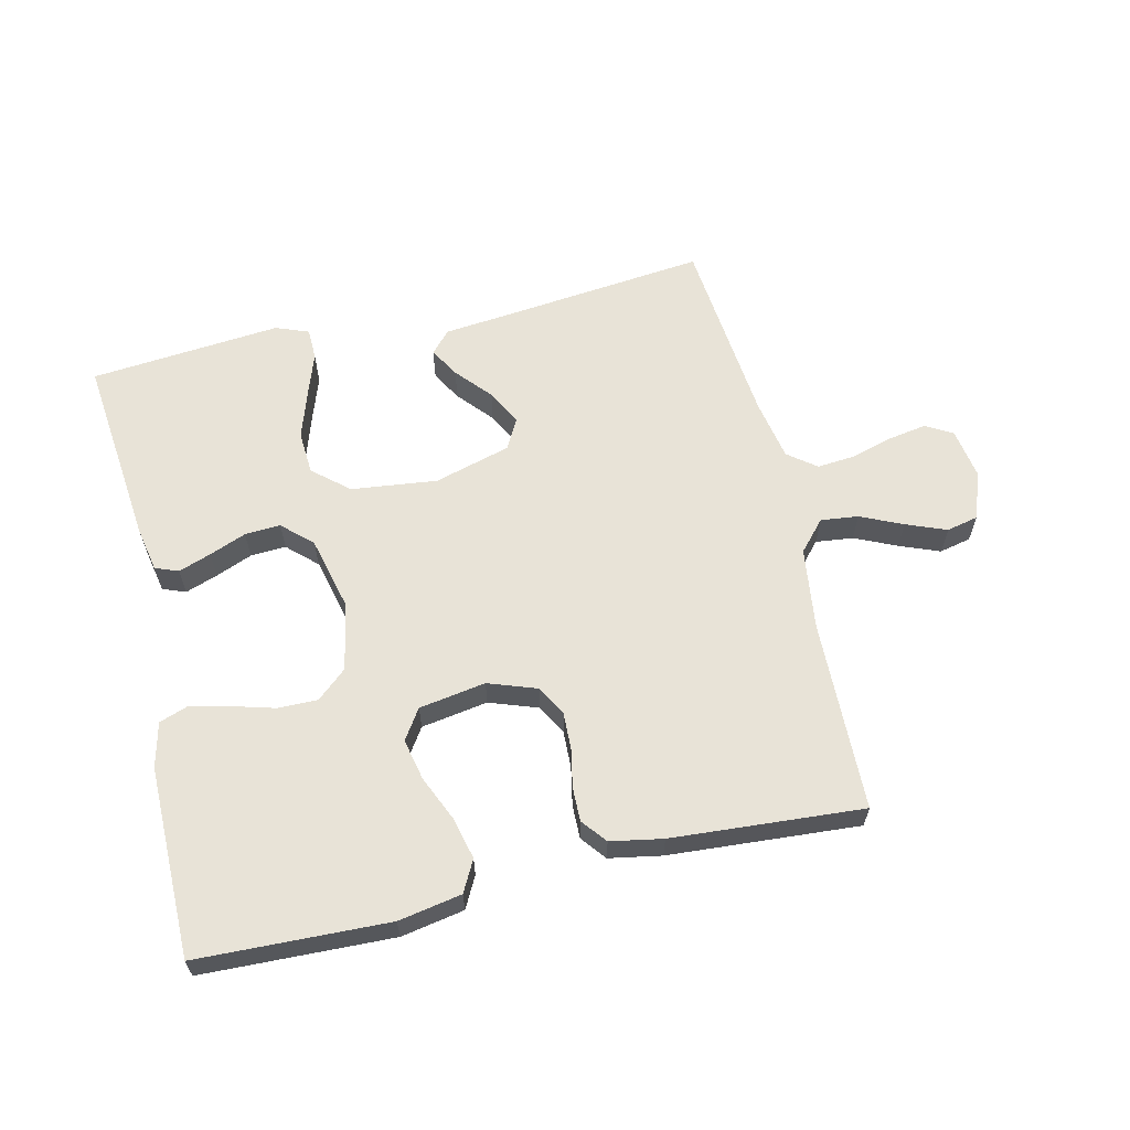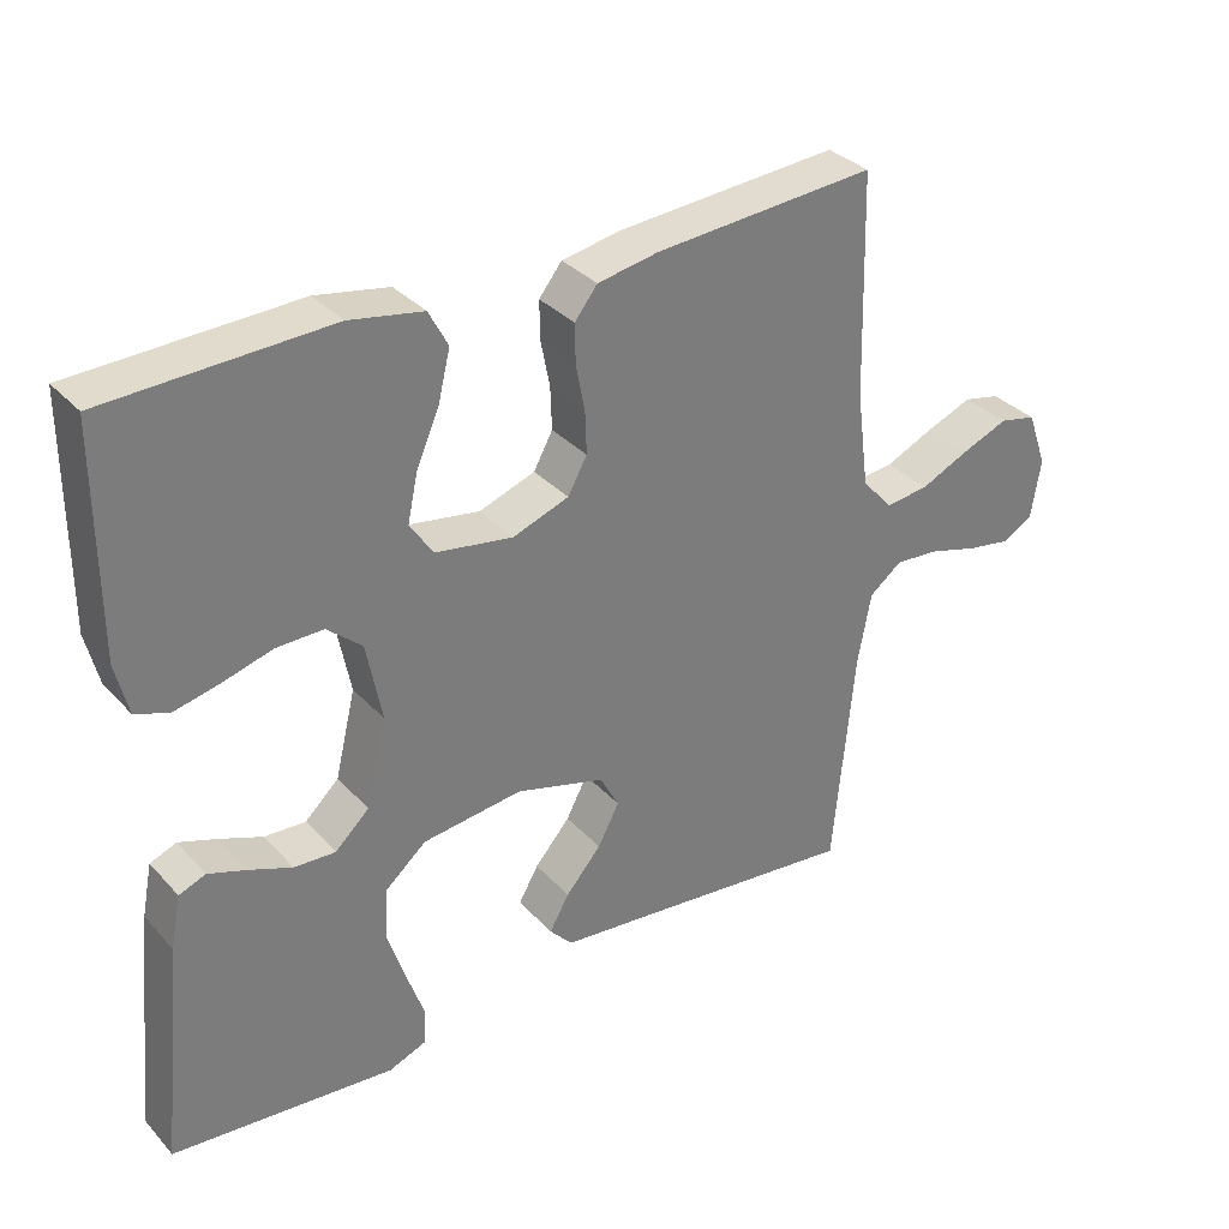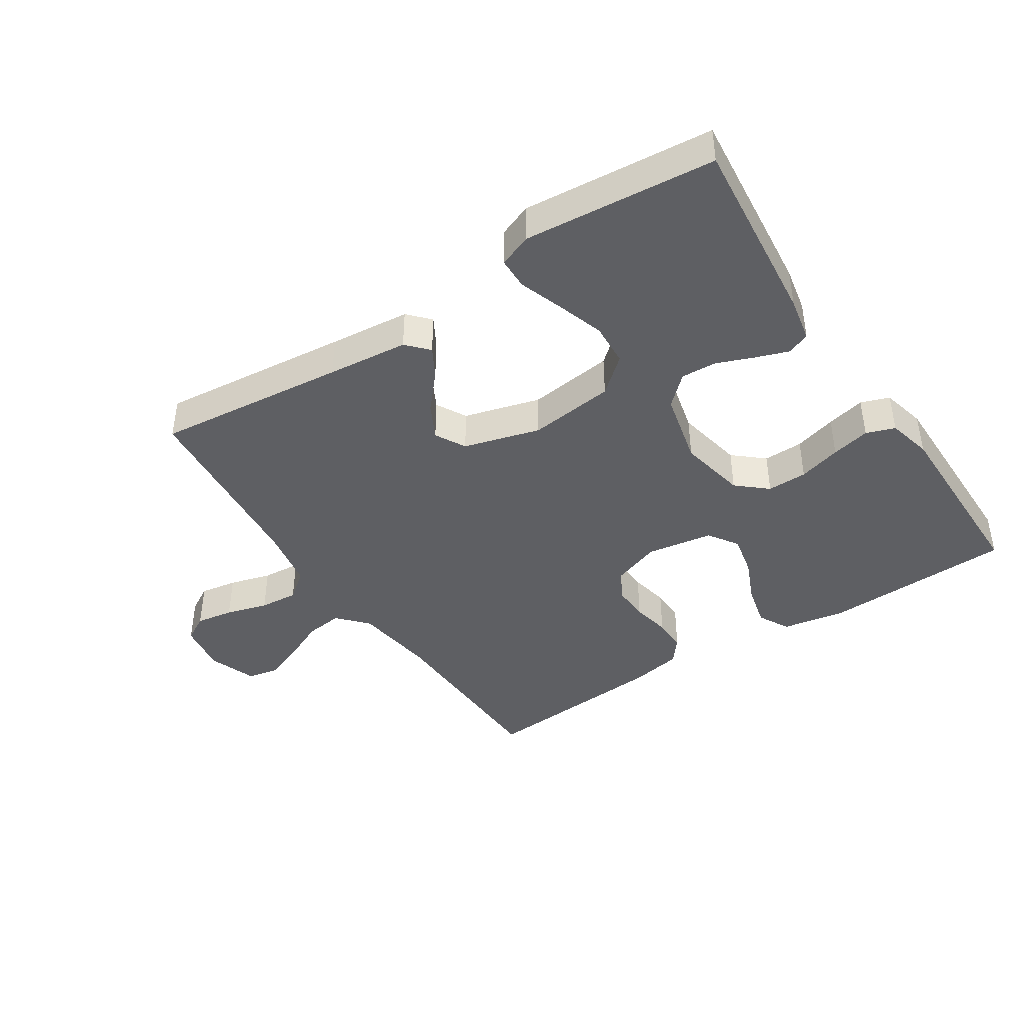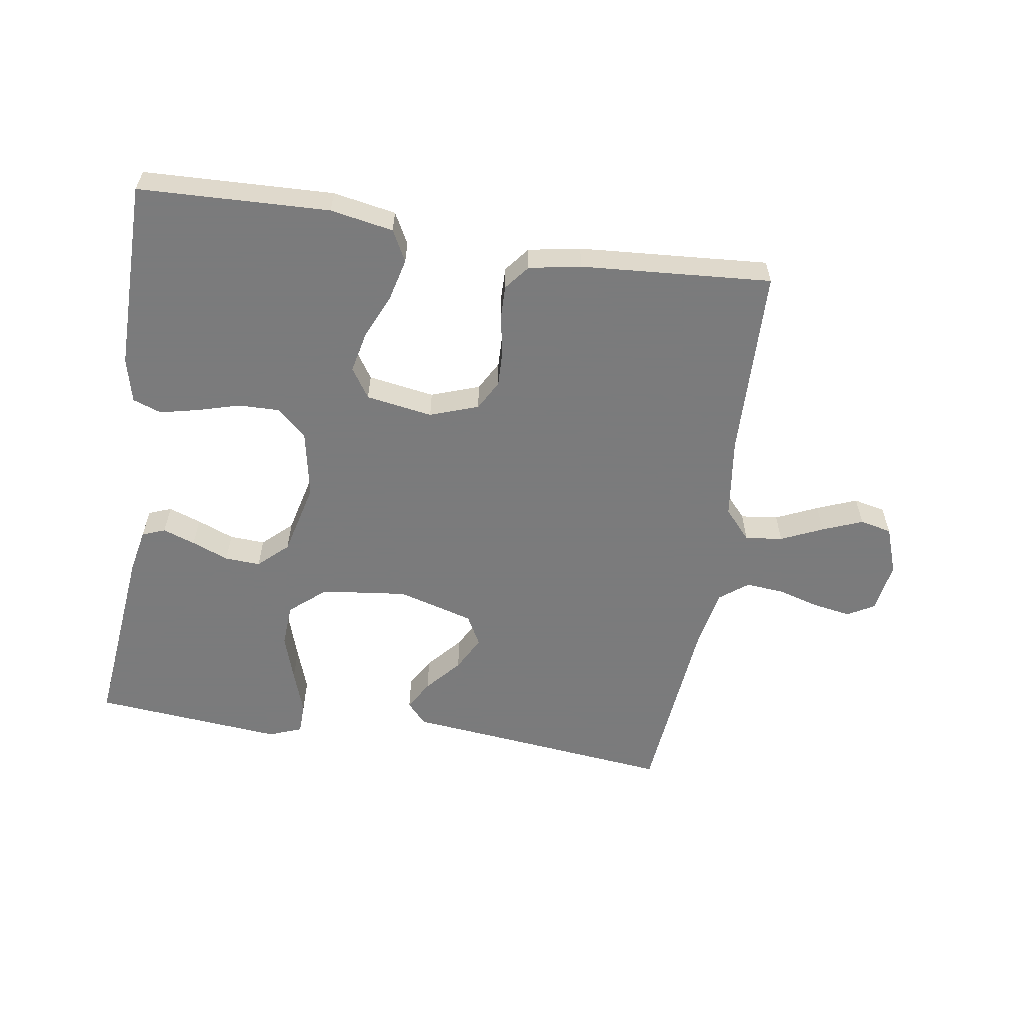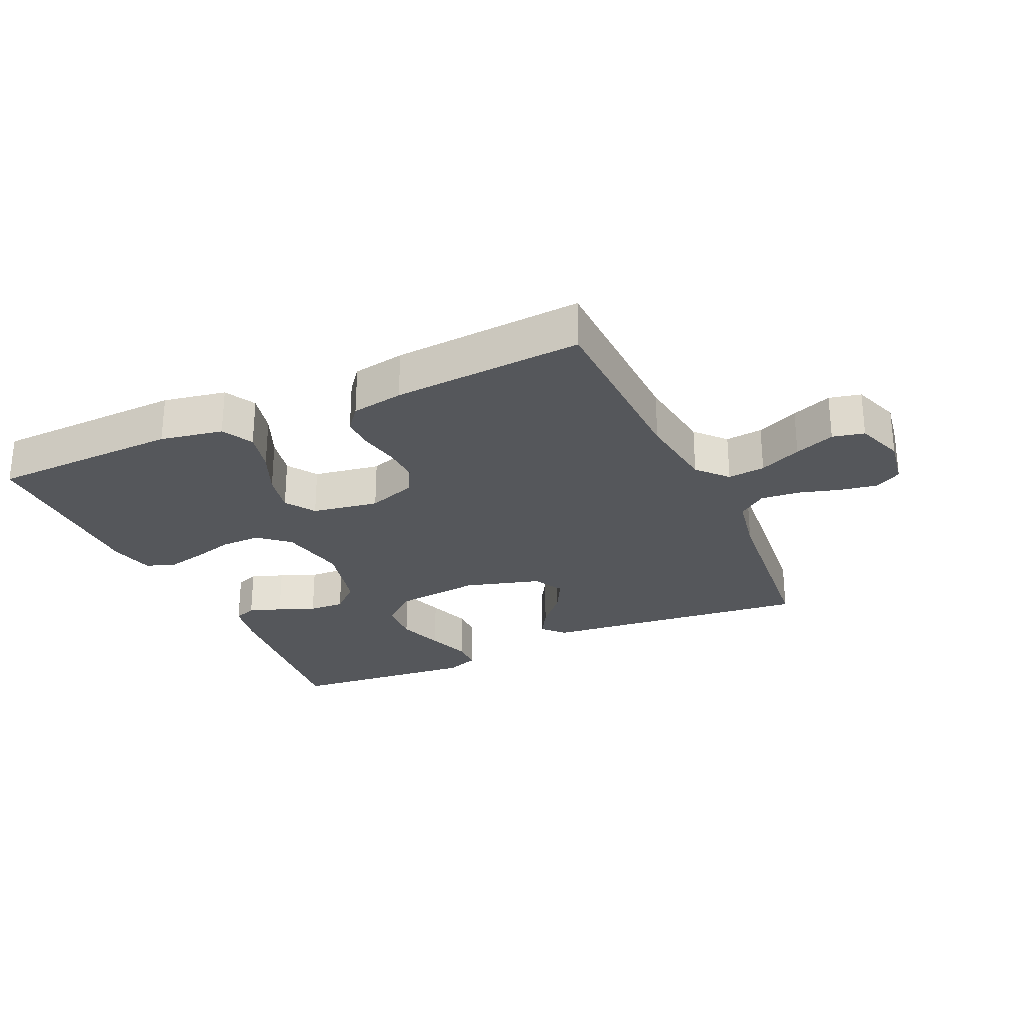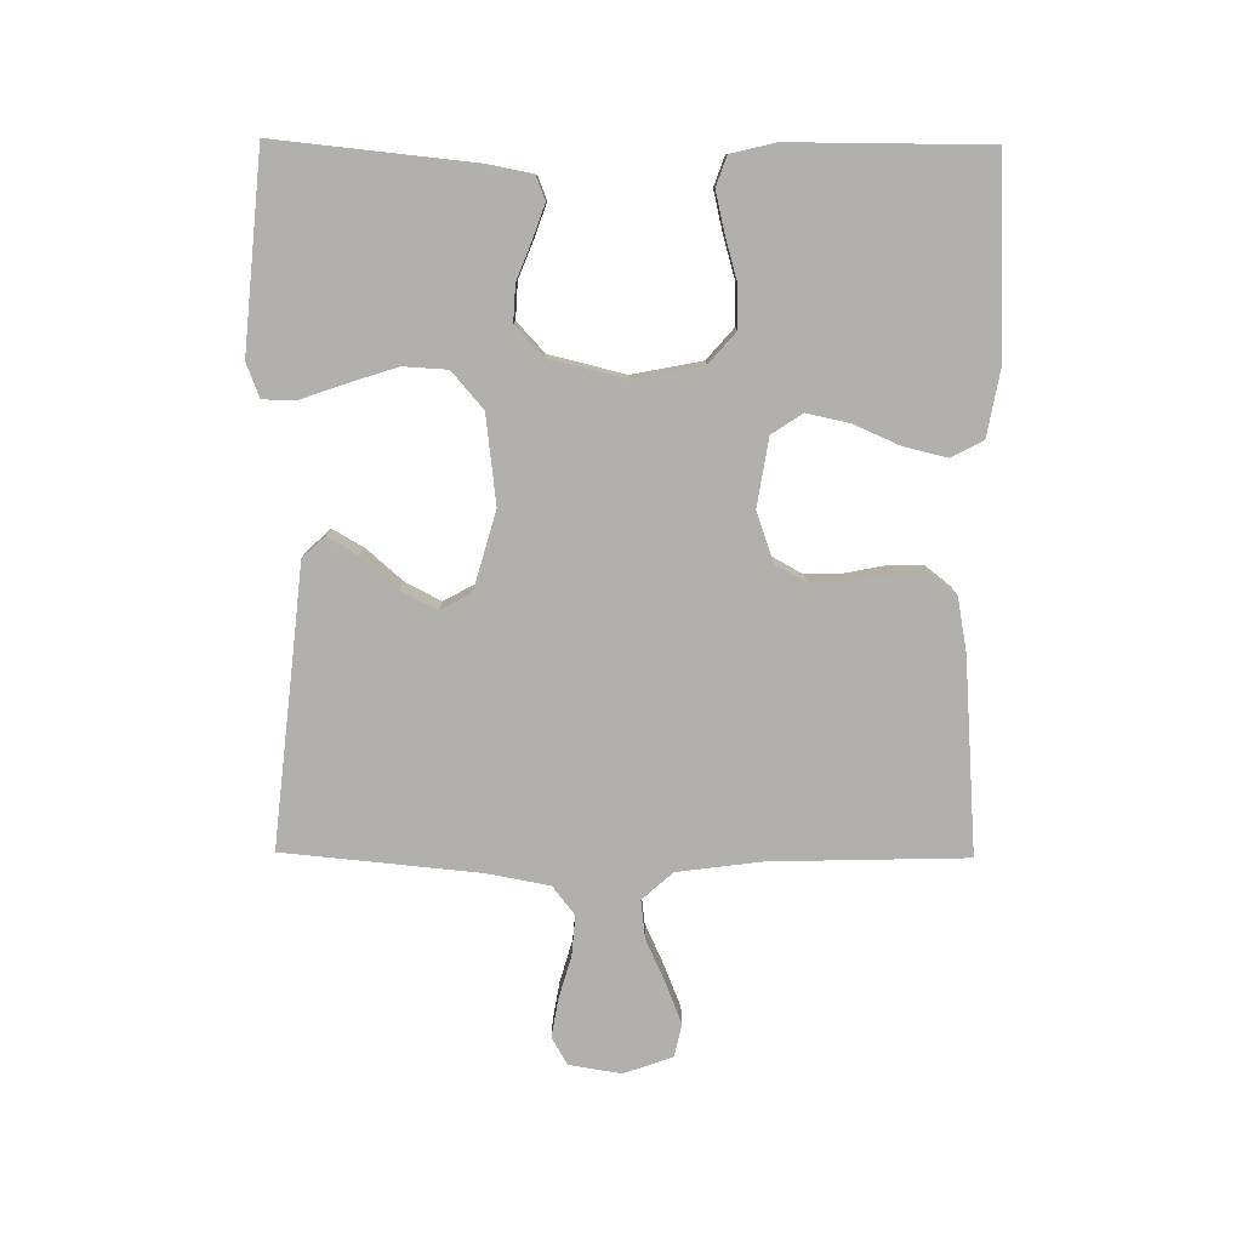
<metadata>
{"format":"obj","ext":"obj","renderer":"f3d","projection":"perspective","resolution":1024,"background":"white","views":[{"elev":61.9,"azim":-13.2,"up":"+Y"},{"elev":33.2,"azim":-35.3,"up":"+Z"},{"elev":-42.0,"azim":-146.7,"up":"+Y"},{"elev":-58.4,"azim":-8.9,"up":"+Y"},{"elev":-26.8,"azim":24.4,"up":"+Y"},{"elev":-78.8,"azim":-90.5,"up":"+Y"}]}
</metadata>
<code>
v 0.5 0.07 0.5
v 0.508 0.07 0.2
v 0.525 0.07 0.071
v 0.567 0.07 0.024
v 0.626 0.07 0.031
v 0.692 0.07 0.061
v 0.755 0.07 0.086
v 0.805 0.07 0.075
v 0.832 0.07 0
v 0.819 0.07 -0.08
v 0.777 0.07 -0.104
v 0.718 0.07 -0.094
v 0.652 0.07 -0.075
v 0.591 0.07 -0.07
v 0.547 0.07 -0.104
v 0.529 0.07 -0.2
v 0.5 0.07 -0.5
v 0.2 0.07 -0.468
v 0.073 0.07 -0.455
v 0.042 0.07 -0.421
v 0.069 0.07 -0.374
v 0.117 0.07 -0.319
v 0.146 0.07 -0.264
v 0.12 0.07 -0.216
v 0 0.07 -0.182
v -0.135 0.07 -0.198
v -0.191 0.07 -0.246
v -0.195 0.07 -0.314
v -0.171 0.07 -0.388
v -0.147 0.07 -0.457
v -0.148 0.07 -0.507
v -0.2 0.07 -0.527
v -0.5 0.07 -0.5
v -0.469 0.07 -0.2
v -0.455 0.07 -0.129
v -0.419 0.07 -0.115
v -0.368 0.07 -0.133
v -0.31 0.07 -0.156
v -0.254 0.07 -0.159
v -0.208 0.07 -0.116
v -0.18 0.07 0
v -0.201 0.07 0.107
v -0.248 0.07 0.148
v -0.311 0.07 0.147
v -0.378 0.07 0.128
v -0.439 0.07 0.114
v -0.484 0.07 0.13
v -0.501 0.07 0.2
v -0.5 0.07 0.5
v -0.2 0.07 0.511
v -0.101 0.07 0.493
v -0.075 0.07 0.444
v -0.091 0.07 0.378
v -0.122 0.07 0.307
v -0.136 0.07 0.242
v -0.105 0.07 0.195
v 0 0.07 0.178
v 0.076 0.07 0.205
v 0.102 0.07 0.252
v 0.1 0.07 0.31
v 0.088 0.07 0.371
v 0.087 0.07 0.424
v 0.118 0.07 0.463
v 0.2 0.07 0.478
v 0.5 0 0.5
v 0.508 0 0.2
v 0.525 0 0.071
v 0.567 0 0.024
v 0.626 0 0.031
v 0.692 0 0.061
v 0.755 0 0.086
v 0.805 0 0.075
v 0.832 0 0
v 0.819 0 -0.08
v 0.777 0 -0.104
v 0.718 0 -0.094
v 0.652 0 -0.075
v 0.591 0 -0.07
v 0.547 0 -0.104
v 0.529 0 -0.2
v 0.5 0 -0.5
v 0.2 0 -0.468
v 0.073 0 -0.455
v 0.042 0 -0.421
v 0.069 0 -0.374
v 0.117 0 -0.319
v 0.146 0 -0.264
v 0.12 0 -0.216
v 0 0 -0.182
v -0.135 0 -0.198
v -0.191 0 -0.246
v -0.195 0 -0.314
v -0.171 0 -0.388
v -0.147 0 -0.457
v -0.148 0 -0.507
v -0.2 0 -0.527
v -0.5 0 -0.5
v -0.469 0 -0.2
v -0.455 0 -0.129
v -0.419 0 -0.115
v -0.368 0 -0.133
v -0.31 0 -0.156
v -0.254 0 -0.159
v -0.208 0 -0.116
v -0.18 0 0
v -0.201 0 0.107
v -0.248 0 0.148
v -0.311 0 0.147
v -0.378 0 0.128
v -0.439 0 0.114
v -0.484 0 0.13
v -0.501 0 0.2
v -0.5 0 0.5
v -0.2 0 0.511
v -0.101 0 0.493
v -0.075 0 0.444
v -0.091 0 0.378
v -0.122 0 0.307
v -0.136 0 0.242
v -0.105 0 0.195
v 0 0 0.178
v 0.076 0 0.205
v 0.102 0 0.252
v 0.1 0 0.31
v 0.088 0 0.371
v 0.087 0 0.424
v 0.118 0 0.463
v 0.2 0 0.478
f 64 1 2
f 63 64 2
f 62 63 2
f 61 62 2
f 60 61 2
f 59 60 2 3
f 58 59 3 4
f 57 58 4
f 56 57 4
f 52 53 54
f 51 52 54
f 50 51 54
f 49 50 54
f 48 49 54
f 47 48 54
f 46 47 54
f 45 46 54
f 44 45 54
f 43 44 54 55
f 42 43 55 56
f 36 37 38
f 35 36 38
f 34 35 38
f 33 34 38
f 32 33 38
f 31 32 38
f 30 31 38
f 29 30 38
f 28 29 38 39
f 27 28 39 40
f 20 21 22
f 19 20 22
f 18 19 22
f 18 22 23
f 17 18 23
f 16 17 23
f 15 16 23 24
f 11 12 13
f 10 11 13
f 9 10 13
f 8 9 13
f 7 8 13
f 6 7 13
f 5 6 13
f 4 5 13 14
f 15 24 25
f 14 15 25
f 4 14 25
f 56 4 25
f 42 56 25
f 41 42 25
f 26 27 40 41
f 25 26 41
f 66 65 128
f 66 128 127
f 66 127 126
f 66 126 125
f 66 125 124
f 67 66 124 123
f 68 67 123 122
f 68 122 121
f 68 121 120
f 118 117 116
f 118 116 115
f 118 115 114
f 118 114 113
f 118 113 112
f 118 112 111
f 118 111 110
f 118 110 109
f 118 109 108
f 119 118 108 107
f 120 119 107 106
f 102 101 100
f 102 100 99
f 102 99 98
f 102 98 97
f 102 97 96
f 102 96 95
f 102 95 94
f 102 94 93
f 103 102 93 92
f 104 103 92 91
f 86 85 84
f 86 84 83
f 86 83 82
f 87 86 82
f 87 82 81
f 87 81 80
f 88 87 80 79
f 77 76 75
f 77 75 74
f 77 74 73
f 77 73 72
f 77 72 71
f 77 71 70
f 77 70 69
f 78 77 69 68
f 89 88 79
f 89 79 78
f 89 78 68
f 89 68 120
f 89 120 106
f 89 106 105
f 105 104 91 90
f 105 90 89
f 1 65 66 2
f 2 66 67 3
f 3 67 68 4
f 4 68 69 5
f 5 69 70 6
f 6 70 71 7
f 7 71 72 8
f 8 72 73 9
f 9 73 74 10
f 10 74 75 11
f 11 75 76 12
f 12 76 77 13
f 13 77 78 14
f 14 78 79 15
f 15 79 80 16
f 16 80 81 17
f 17 81 82 18
f 18 82 83 19
f 19 83 84 20
f 20 84 85 21
f 21 85 86 22
f 22 86 87 23
f 23 87 88 24
f 24 88 89 25
f 25 89 90 26
f 26 90 91 27
f 27 91 92 28
f 28 92 93 29
f 29 93 94 30
f 30 94 95 31
f 31 95 96 32
f 32 96 97 33
f 33 97 98 34
f 34 98 99 35
f 35 99 100 36
f 36 100 101 37
f 37 101 102 38
f 38 102 103 39
f 39 103 104 40
f 40 104 105 41
f 41 105 106 42
f 42 106 107 43
f 43 107 108 44
f 44 108 109 45
f 45 109 110 46
f 46 110 111 47
f 47 111 112 48
f 48 112 113 49
f 49 113 114 50
f 50 114 115 51
f 51 115 116 52
f 52 116 117 53
f 53 117 118 54
f 54 118 119 55
f 55 119 120 56
f 56 120 121 57
f 57 121 122 58
f 58 122 123 59
f 59 123 124 60
f 60 124 125 61
f 61 125 126 62
f 62 126 127 63
f 63 127 128 64
f 64 128 65 1

</code>
